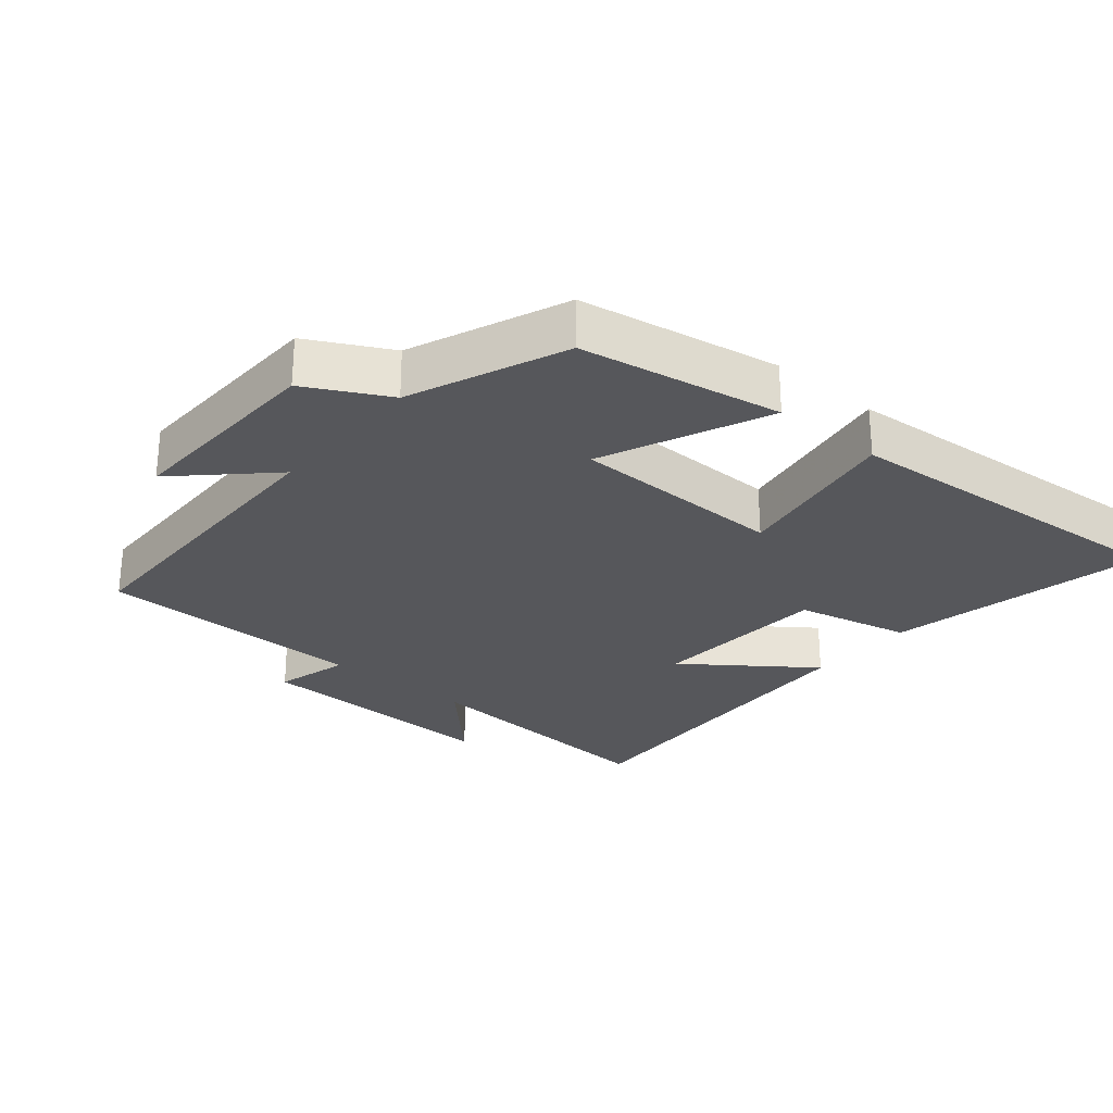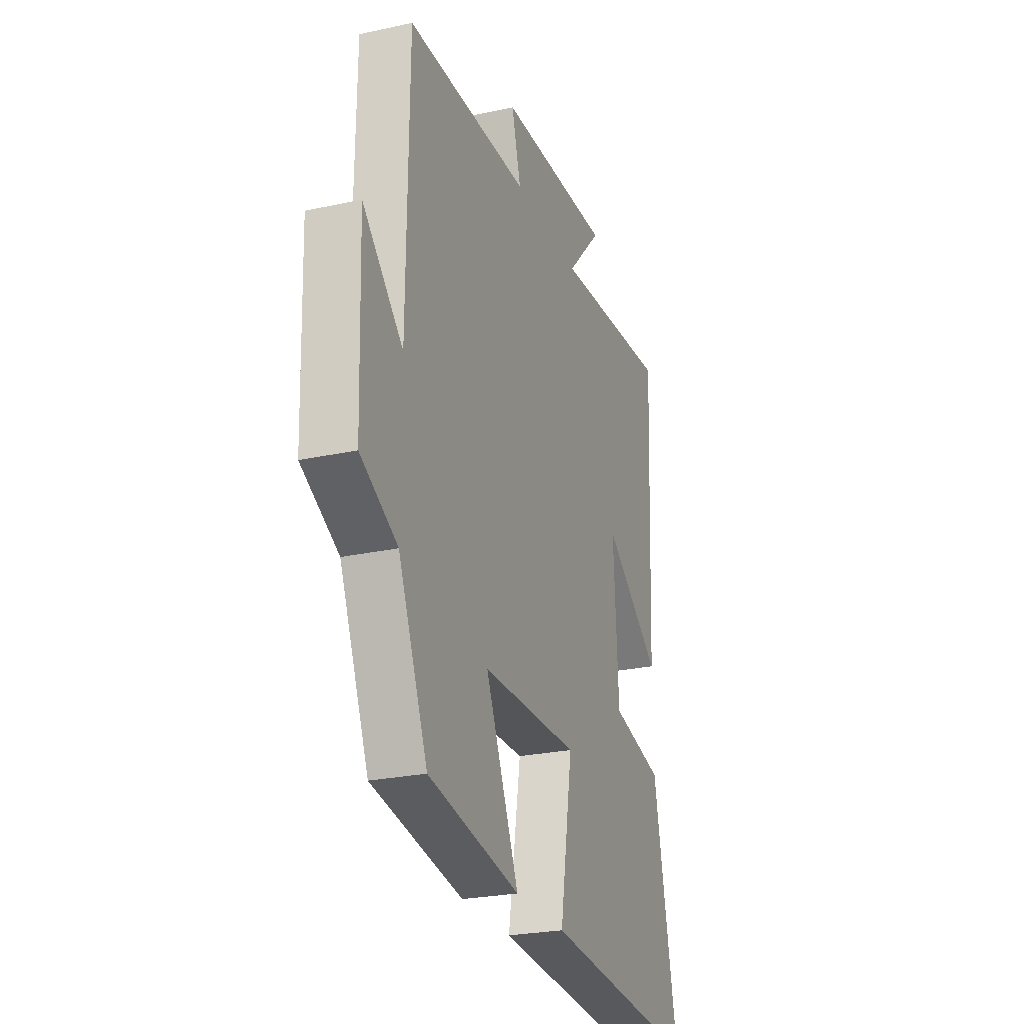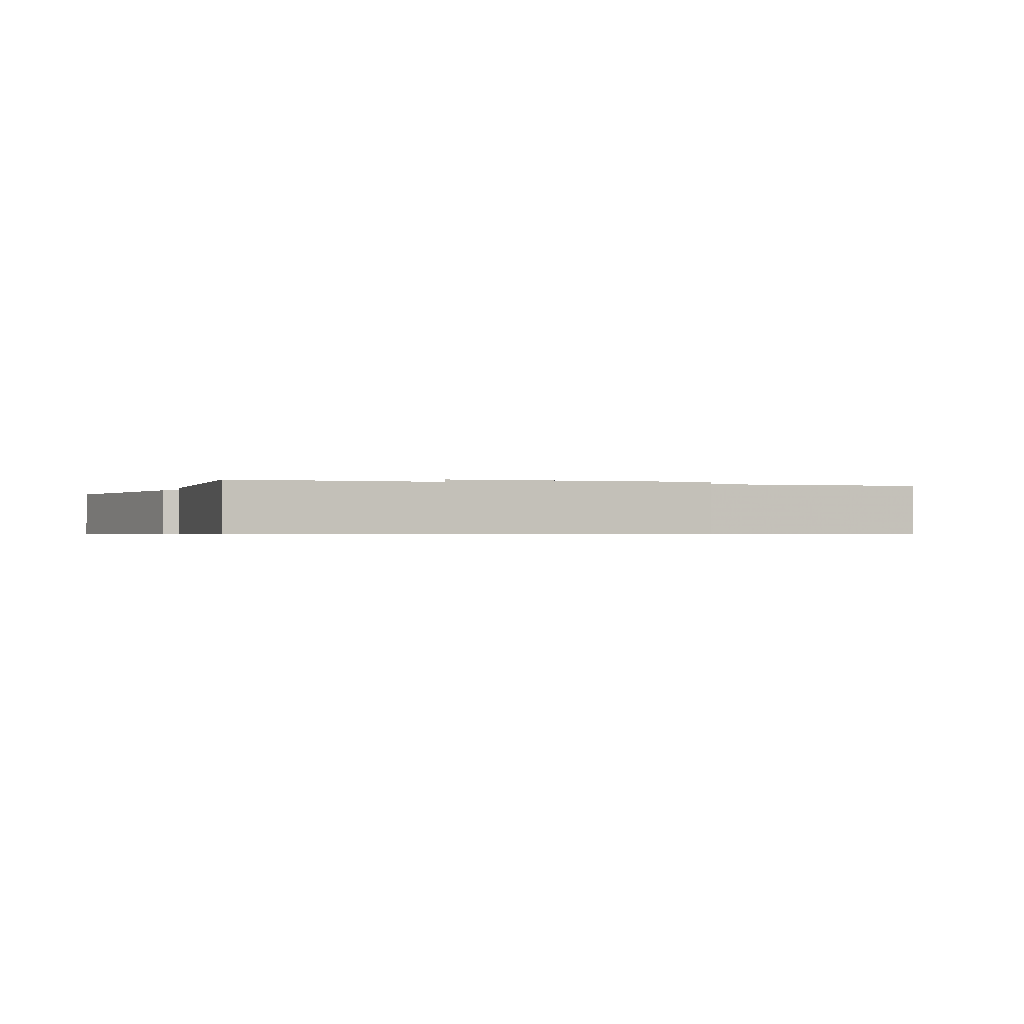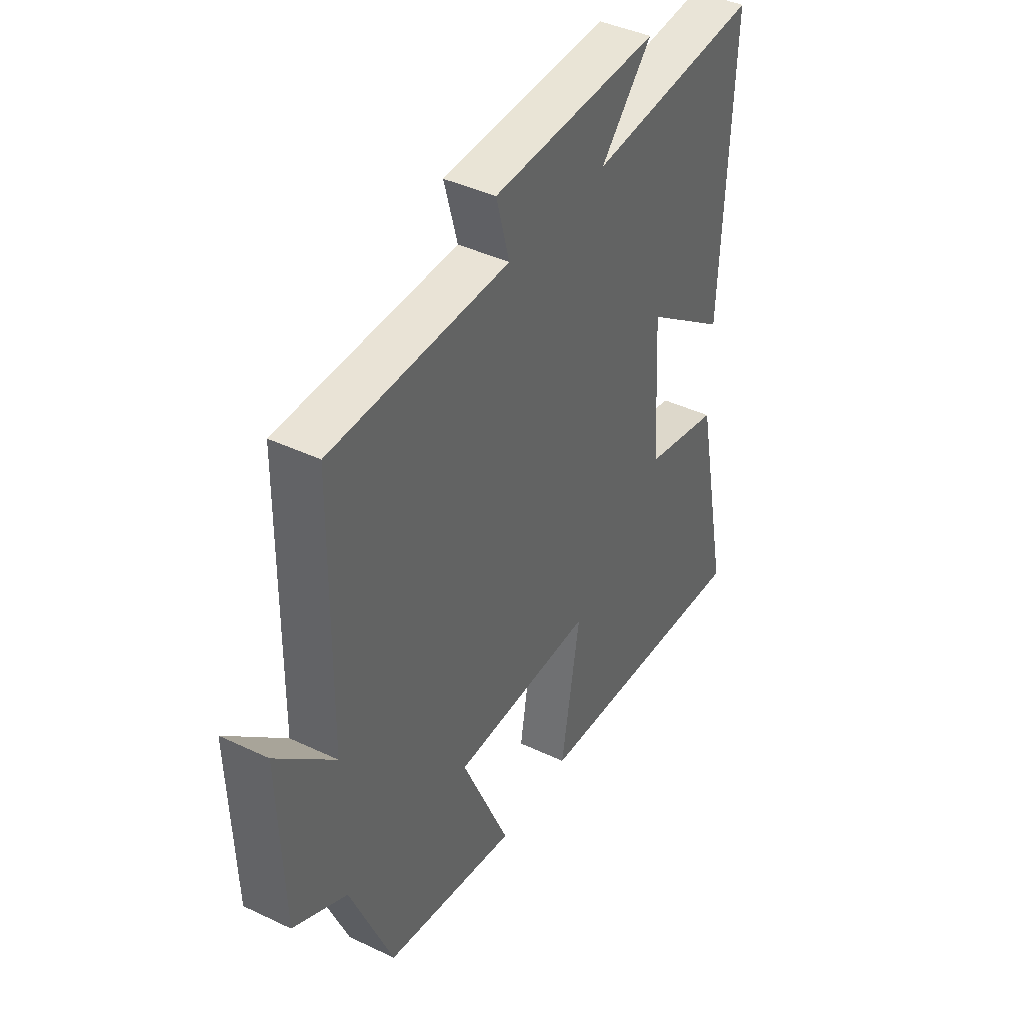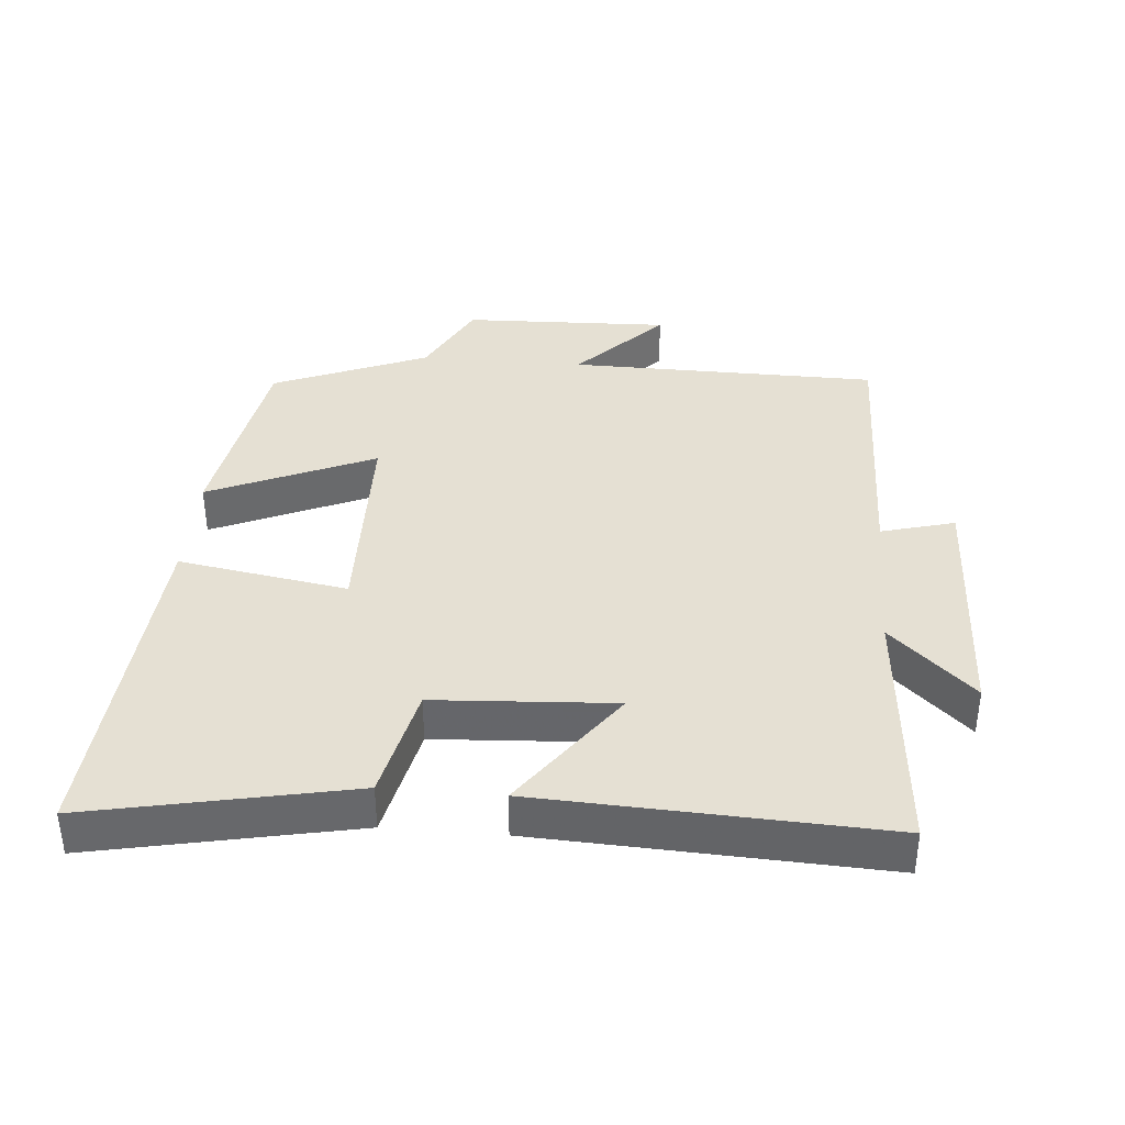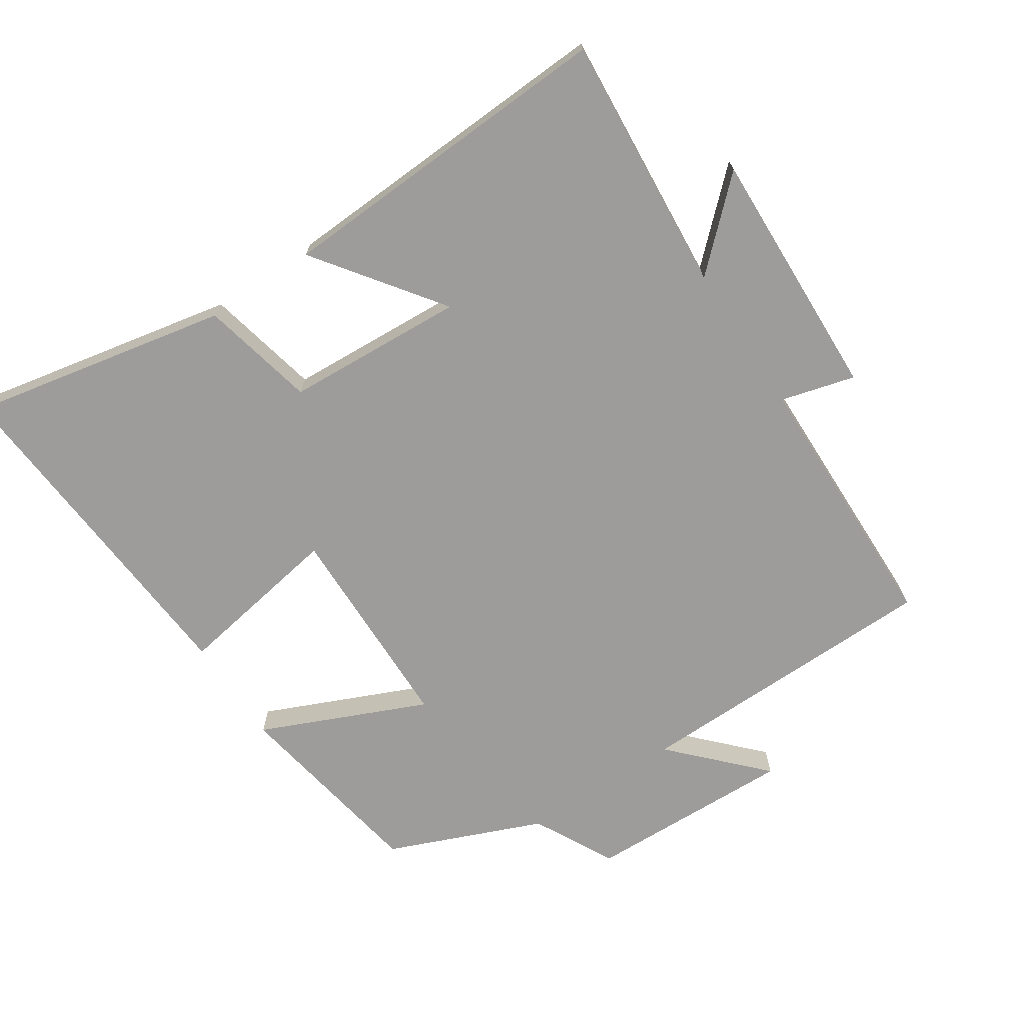
<metadata>
{"format":"obj","ext":"obj","renderer":"f3d","projection":"perspective","resolution":1024,"background":"white","views":[{"elev":-27.2,"azim":140.2,"up":"+Y"},{"elev":-25.4,"azim":109.4,"up":"+Z"},{"elev":-0.6,"azim":-18.0,"up":"+Y"},{"elev":41.5,"azim":119.9,"up":"+Z"},{"elev":37.9,"azim":-85.2,"up":"+Y"},{"elev":-70.2,"azim":-56.4,"up":"+Y"}]}
</metadata>
<code>
v 0.405 0.07 -0.449
v 0.106 0.07 -0.5
v 0.214 0.07 -0.254
v -0.104 0.07 -0.248
v -0.062 0.07 -0.5
v -0.579 0.07 -0.538
v -0.5 0.07 -0.151
v -0.329 0.07 -0.113
v -0.313 0.07 0.155
v -0.5 0.07 0.019
v -0.524 0.07 0.532
v -0.137 0.07 0.5
v -0.253 0.07 0.624
v 0.123 0.07 0.61
v 0.093 0.07 0.5
v 0.494 0.07 0.492
v 0.5 0.07 0.029
v 0.631 0.07 0.154
v 0.621 0.07 -0.156
v 0.5 0.07 -0.219
v 0.405 0 -0.449
v 0.106 0 -0.5
v 0.214 0 -0.254
v -0.104 0 -0.248
v -0.062 0 -0.5
v -0.579 0 -0.538
v -0.5 0 -0.151
v -0.329 0 -0.113
v -0.313 0 0.155
v -0.5 0 0.019
v -0.524 0 0.532
v -0.137 0 0.5
v -0.253 0 0.624
v 0.123 0 0.61
v 0.093 0 0.5
v 0.494 0 0.492
v 0.5 0 0.029
v 0.631 0 0.154
v 0.621 0 -0.156
v 0.5 0 -0.219
f 17 18 19 20
f 15 16 17 20
f 15 20 1
f 12 13 14 15
f 12 15 1
f 9 10 11 12
f 8 9 12
f 5 6 7 8
f 4 5 8
f 3 4 8 12
f 1 2 3
f 1 3 12
f 40 39 38 37
f 40 37 36 35
f 21 40 35
f 35 34 33 32
f 21 35 32
f 32 31 30 29
f 32 29 28
f 28 27 26 25
f 28 25 24
f 32 28 24 23
f 23 22 21
f 32 23 21
f 1 21 22 2
f 2 22 23 3
f 3 23 24 4
f 4 24 25 5
f 5 25 26 6
f 6 26 27 7
f 7 27 28 8
f 8 28 29 9
f 9 29 30 10
f 10 30 31 11
f 11 31 32 12
f 12 32 33 13
f 13 33 34 14
f 14 34 35 15
f 15 35 36 16
f 16 36 37 17
f 17 37 38 18
f 18 38 39 19
f 19 39 40 20
f 20 40 21 1

</code>
